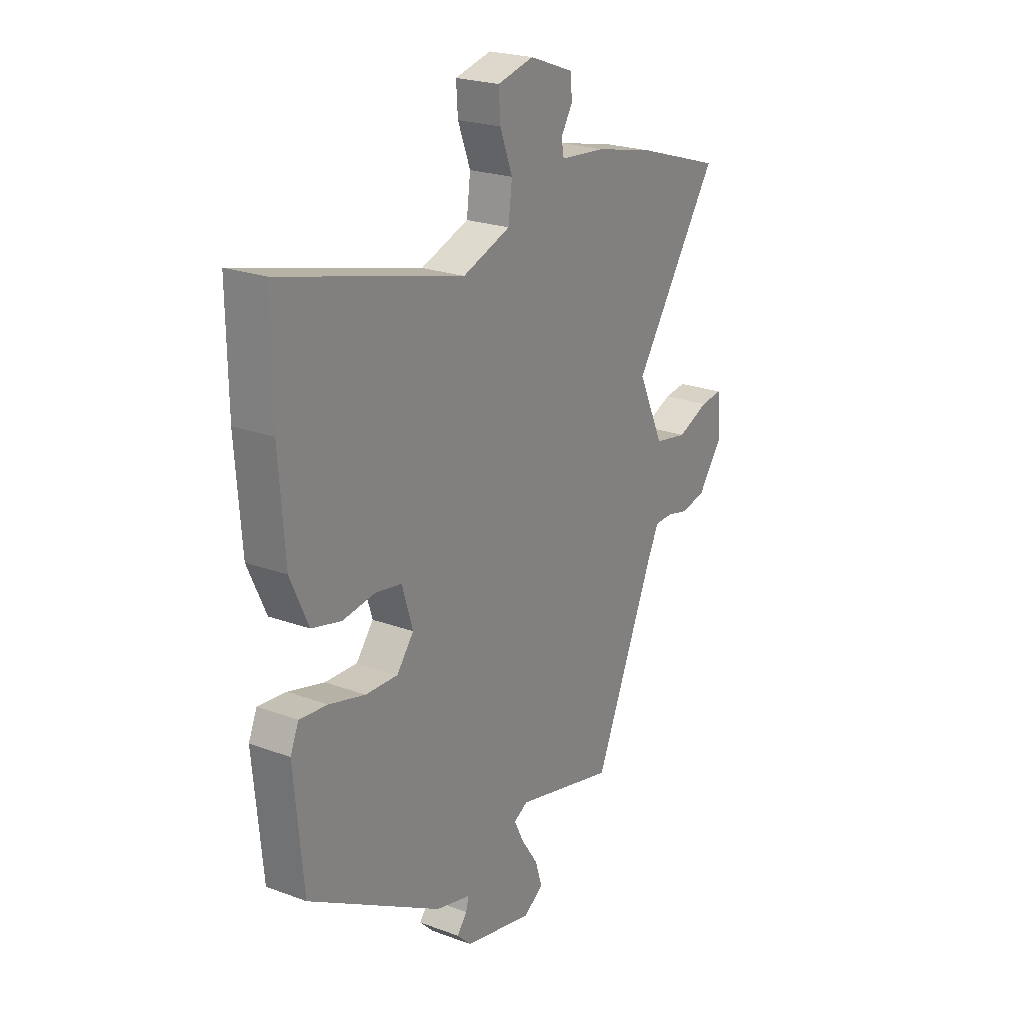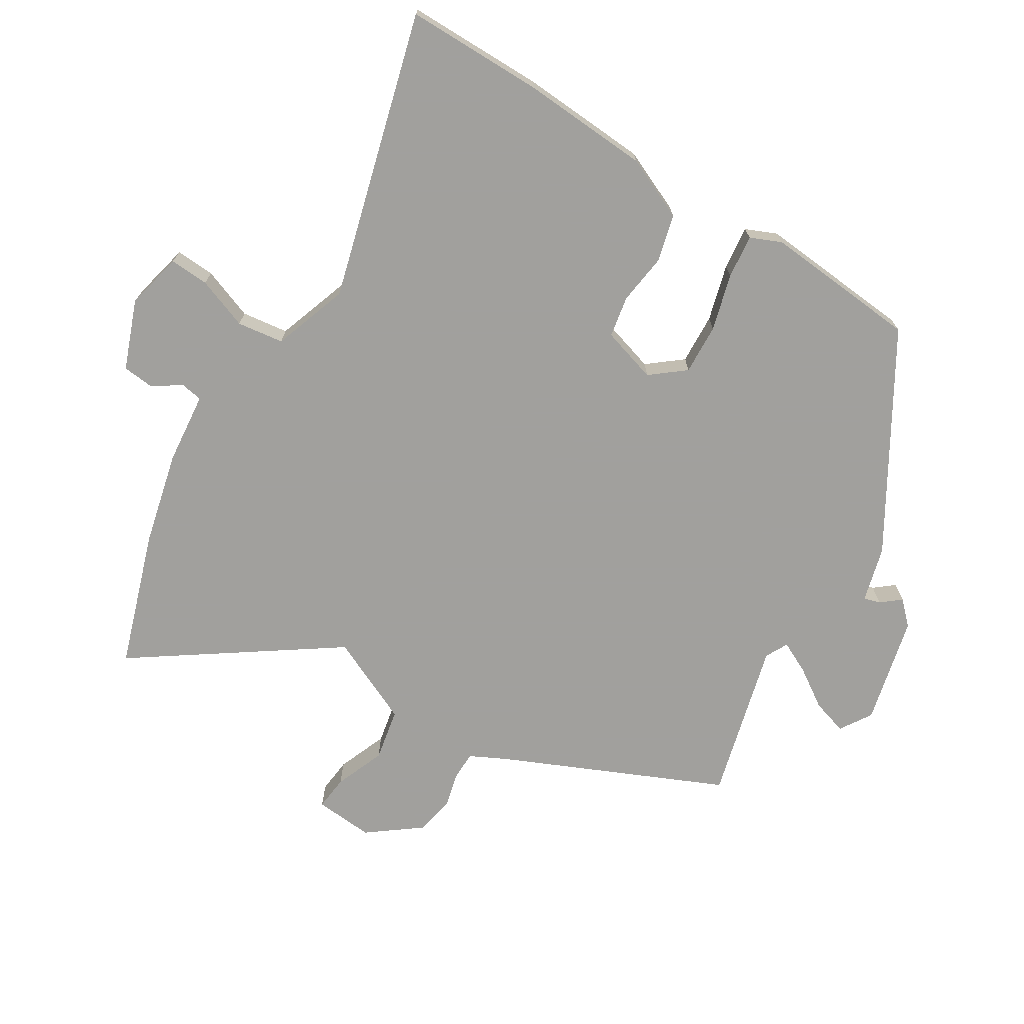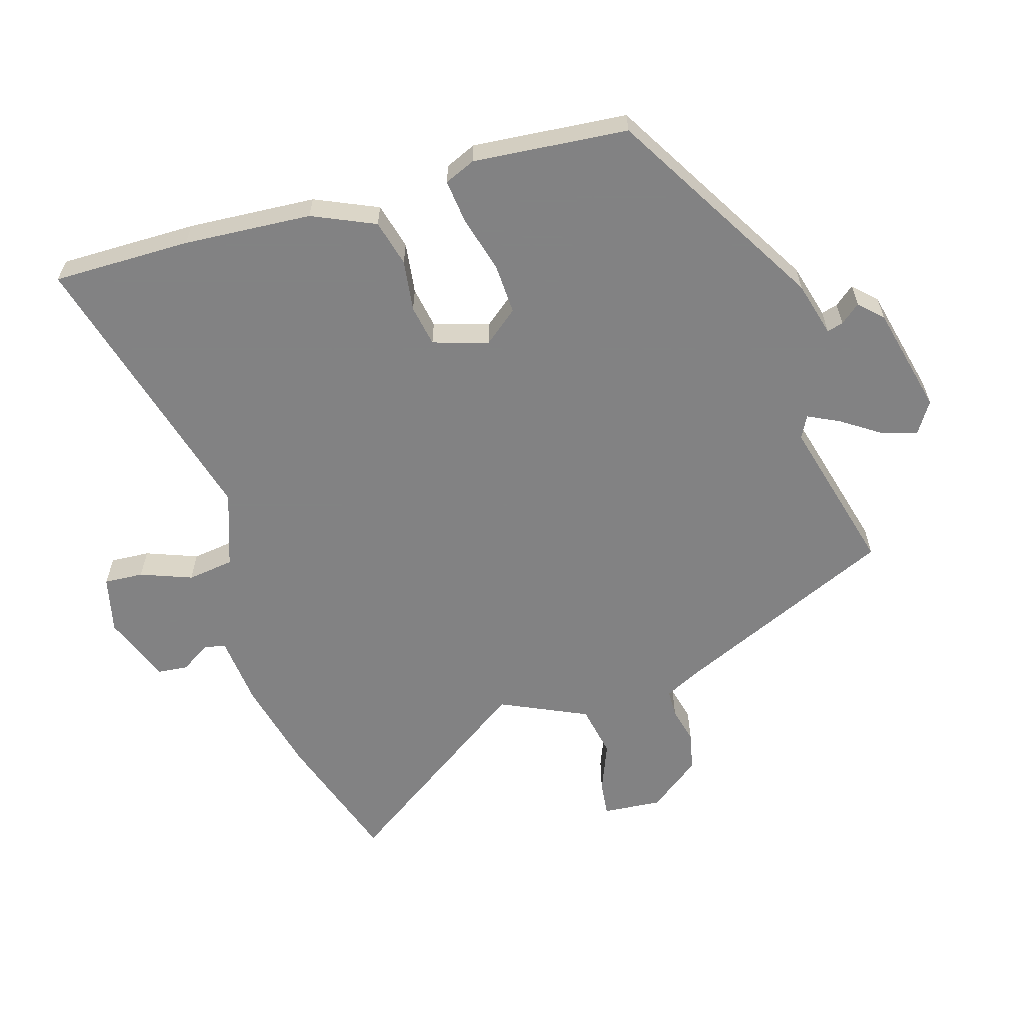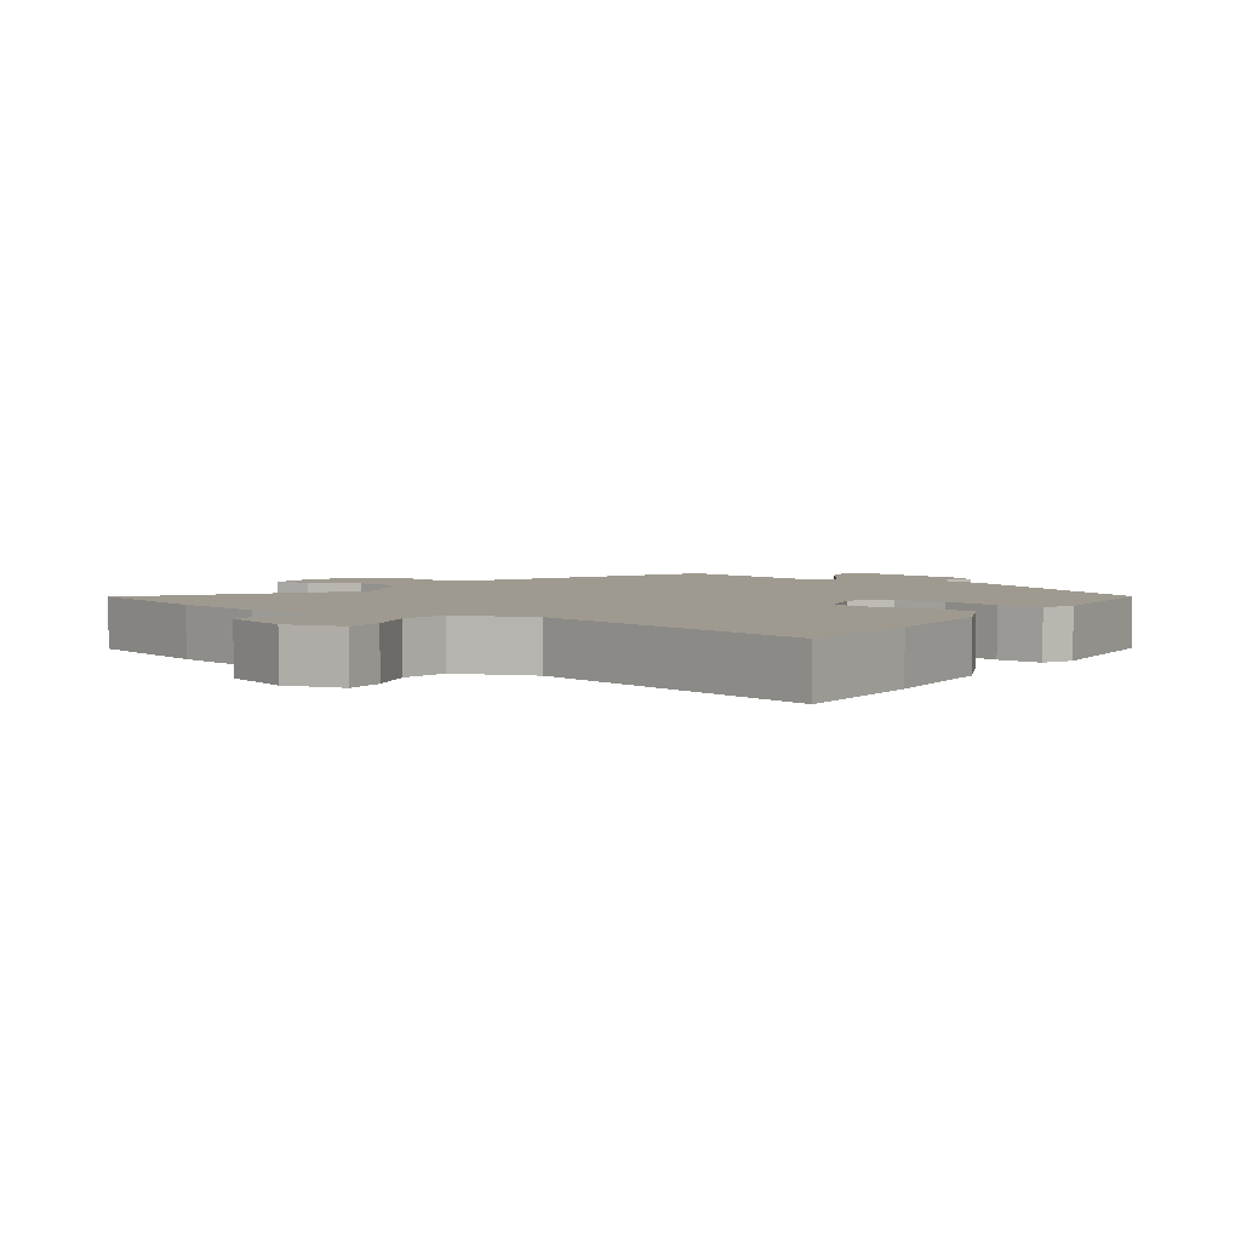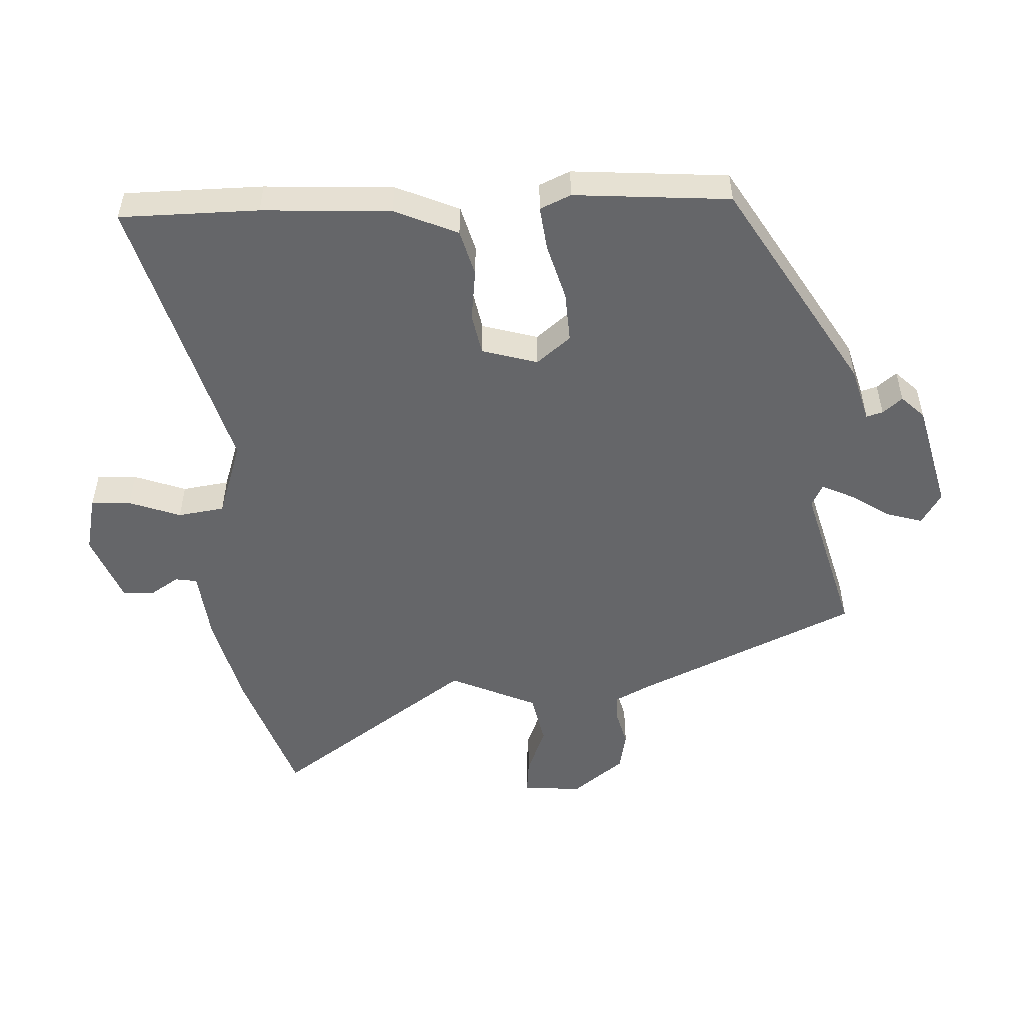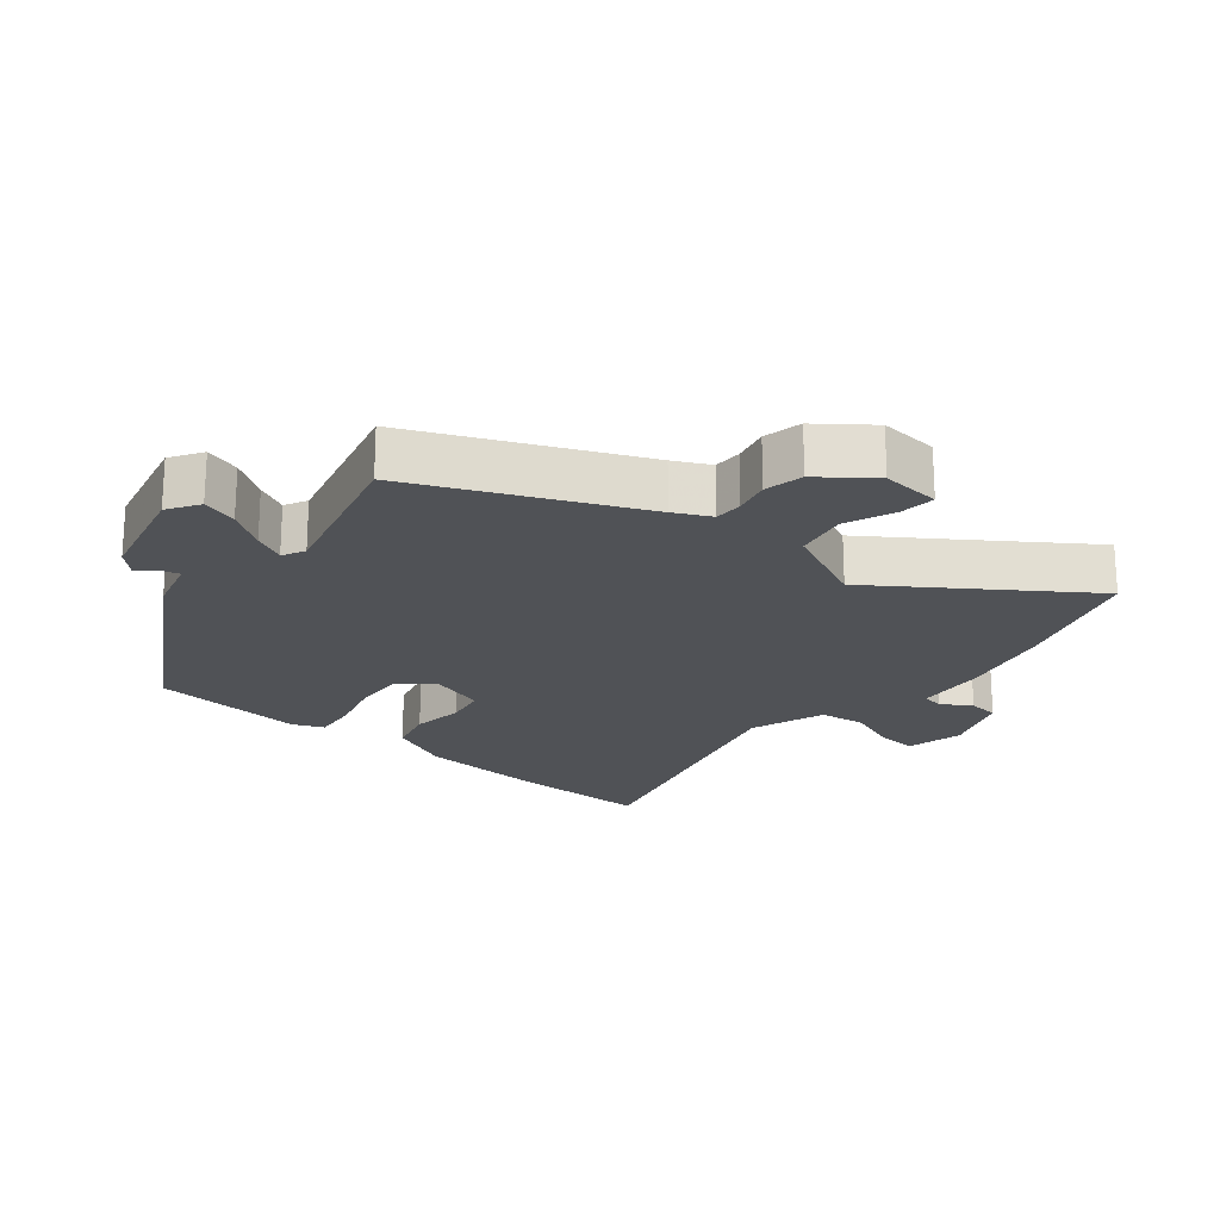
<metadata>
{"format":"obj","ext":"obj","renderer":"f3d","projection":"perspective","resolution":1024,"background":"white","views":[{"elev":23.1,"azim":122.1,"up":"+Z"},{"elev":-71.7,"azim":58.9,"up":"+Y"},{"elev":-60.9,"azim":107.1,"up":"+Y"},{"elev":3.9,"azim":34.3,"up":"+Y"},{"elev":-51.8,"azim":93.7,"up":"+Y"},{"elev":-21.1,"azim":-129.3,"up":"+Y"}]}
</metadata>
<code>
v -0.658 0.07 0.449
v -0.453 0.07 0.515
v -0.31 0.07 0.548
v -0.2 0.07 0.558
v -0.194 0.07 0.591
v -0.222 0.07 0.636
v -0.217 0.07 0.683
v -0.112 0.07 0.722
v -0.025 0.07 0.701
v -0.029 0.07 0.641
v -0.059 0.07 0.563
v -0.05 0.07 0.492
v 0.065 0.07 0.451
v 0.501 0.07 0.566
v 0.499 0.07 0.356
v 0.485 0.07 0.161
v 0.442 0.07 0.066
v 0.371 0.07 0.048
v 0.293 0.07 0.059
v 0.23 0.07 0.048
v 0.204 0.07 -0.036
v 0.245 0.07 -0.088
v 0.322 0.07 -0.085
v 0.408 0.07 -0.062
v 0.475 0.07 -0.055
v 0.495 0.07 -0.102
v 0.473 0.07 -0.338
v 0.151 0.07 -0.525
v 0.067 0.07 -0.547
v 0.074 0.07 -0.572
v 0.098 0.07 -0.602
v 0.064 0.07 -0.636
v -0.101 0.07 -0.674
v -0.149 0.07 -0.643
v -0.132 0.07 -0.589
v -0.092 0.07 -0.53
v -0.068 0.07 -0.482
v -0.102 0.07 -0.464
v -0.342 0.07 -0.525
v -0.488 0.07 -0.189
v -0.515 0.07 -0.134
v -0.558 0.07 -0.133
v -0.613 0.07 -0.146
v -0.672 0.07 -0.133
v -0.731 0.07 -0.054
v -0.723 0.07 0.036
v -0.67 0.07 0.03
v -0.594 0.07 -0.001
v -0.514 0.07 0.014
v -0.452 0.07 0.146
v -0.658 0 0.449
v -0.453 0 0.515
v -0.31 0 0.548
v -0.2 0 0.558
v -0.194 0 0.591
v -0.222 0 0.636
v -0.217 0 0.683
v -0.112 0 0.722
v -0.025 0 0.701
v -0.029 0 0.641
v -0.059 0 0.563
v -0.05 0 0.492
v 0.065 0 0.451
v 0.501 0 0.566
v 0.499 0 0.356
v 0.485 0 0.161
v 0.442 0 0.066
v 0.371 0 0.048
v 0.293 0 0.059
v 0.23 0 0.048
v 0.204 0 -0.036
v 0.245 0 -0.088
v 0.322 0 -0.085
v 0.408 0 -0.062
v 0.475 0 -0.055
v 0.495 0 -0.102
v 0.473 0 -0.338
v 0.151 0 -0.525
v 0.067 0 -0.547
v 0.074 0 -0.572
v 0.098 0 -0.602
v 0.064 0 -0.636
v -0.101 0 -0.674
v -0.149 0 -0.643
v -0.132 0 -0.589
v -0.092 0 -0.53
v -0.068 0 -0.482
v -0.102 0 -0.464
v -0.342 0 -0.525
v -0.488 0 -0.189
v -0.515 0 -0.134
v -0.558 0 -0.133
v -0.613 0 -0.146
v -0.672 0 -0.133
v -0.731 0 -0.054
v -0.723 0 0.036
v -0.67 0 0.03
v -0.594 0 -0.001
v -0.514 0 0.014
v -0.452 0 0.146
f 46 47 48
f 45 46 48
f 44 45 48
f 43 44 48
f 42 43 48
f 41 42 48 49
f 40 41 49 50
f 38 39 40 50
f 34 35 36
f 33 34 36
f 32 33 36
f 31 32 36
f 30 31 36
f 29 30 36 37
f 29 37 38
f 28 29 38
f 27 28 38
f 26 27 38
f 25 26 38
f 24 25 38
f 23 24 38
f 17 18 19
f 16 17 19
f 15 16 19
f 14 15 19
f 13 14 19
f 12 13 19 20
f 9 10 11
f 8 9 11
f 7 8 11
f 6 7 11
f 5 6 11
f 4 5 11 12
f 12 20 21
f 4 12 21
f 3 4 21
f 2 3 21
f 1 2 21
f 50 1 21
f 22 23 38
f 21 22 38 50
f 98 97 96
f 98 96 95
f 98 95 94
f 98 94 93
f 98 93 92
f 99 98 92 91
f 100 99 91 90
f 100 90 89 88
f 86 85 84
f 86 84 83
f 86 83 82
f 86 82 81
f 86 81 80
f 87 86 80 79
f 88 87 79
f 88 79 78
f 88 78 77
f 88 77 76
f 88 76 75
f 88 75 74
f 88 74 73
f 69 68 67
f 69 67 66
f 69 66 65
f 69 65 64
f 69 64 63
f 70 69 63 62
f 61 60 59
f 61 59 58
f 61 58 57
f 61 57 56
f 61 56 55
f 62 61 55 54
f 71 70 62
f 71 62 54
f 71 54 53
f 71 53 52
f 71 52 51
f 71 51 100
f 88 73 72
f 100 88 72 71
f 1 51 52 2
f 2 52 53 3
f 3 53 54 4
f 4 54 55 5
f 5 55 56 6
f 6 56 57 7
f 7 57 58 8
f 8 58 59 9
f 9 59 60 10
f 10 60 61 11
f 11 61 62 12
f 12 62 63 13
f 13 63 64 14
f 14 64 65 15
f 15 65 66 16
f 16 66 67 17
f 17 67 68 18
f 18 68 69 19
f 19 69 70 20
f 20 70 71 21
f 21 71 72 22
f 22 72 73 23
f 23 73 74 24
f 24 74 75 25
f 25 75 76 26
f 26 76 77 27
f 27 77 78 28
f 28 78 79 29
f 29 79 80 30
f 30 80 81 31
f 31 81 82 32
f 32 82 83 33
f 33 83 84 34
f 34 84 85 35
f 35 85 86 36
f 36 86 87 37
f 37 87 88 38
f 38 88 89 39
f 39 89 90 40
f 40 90 91 41
f 41 91 92 42
f 42 92 93 43
f 43 93 94 44
f 44 94 95 45
f 45 95 96 46
f 46 96 97 47
f 47 97 98 48
f 48 98 99 49
f 49 99 100 50
f 50 100 51 1

</code>
